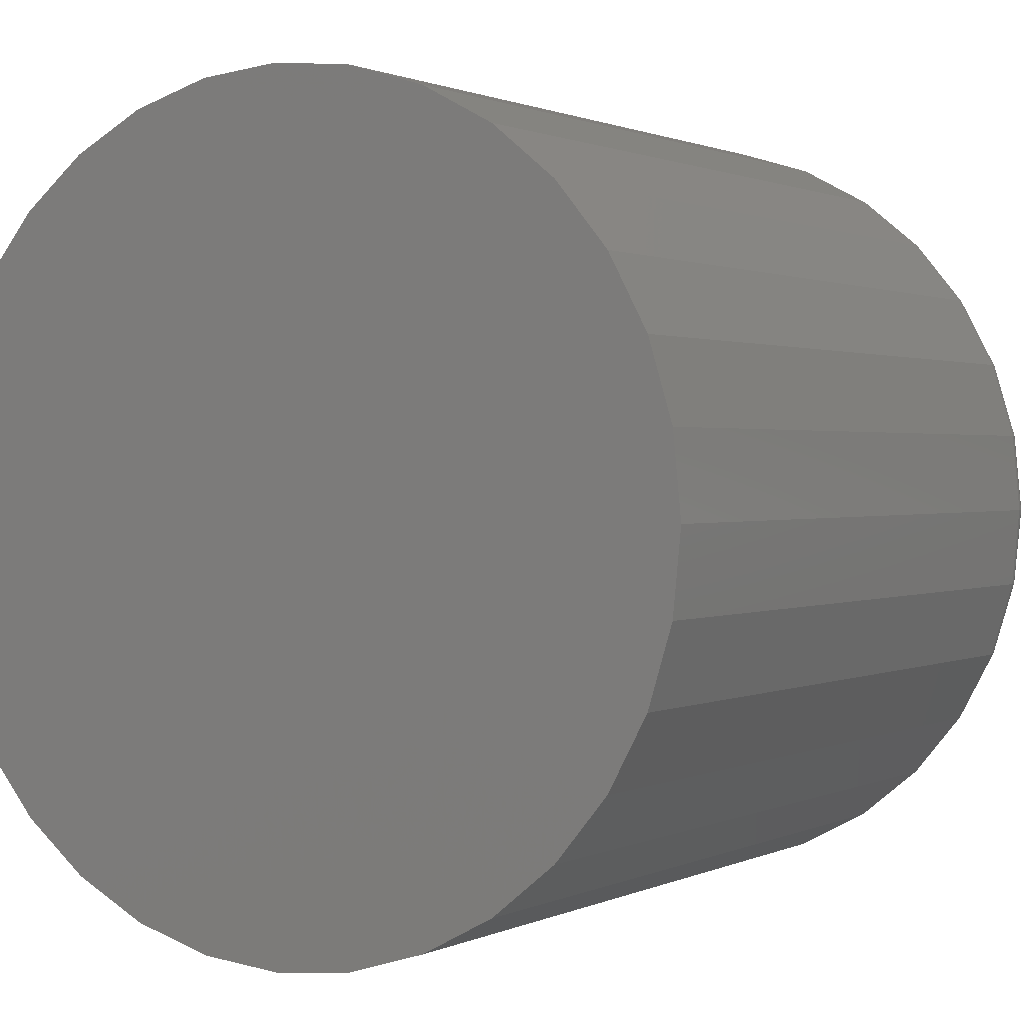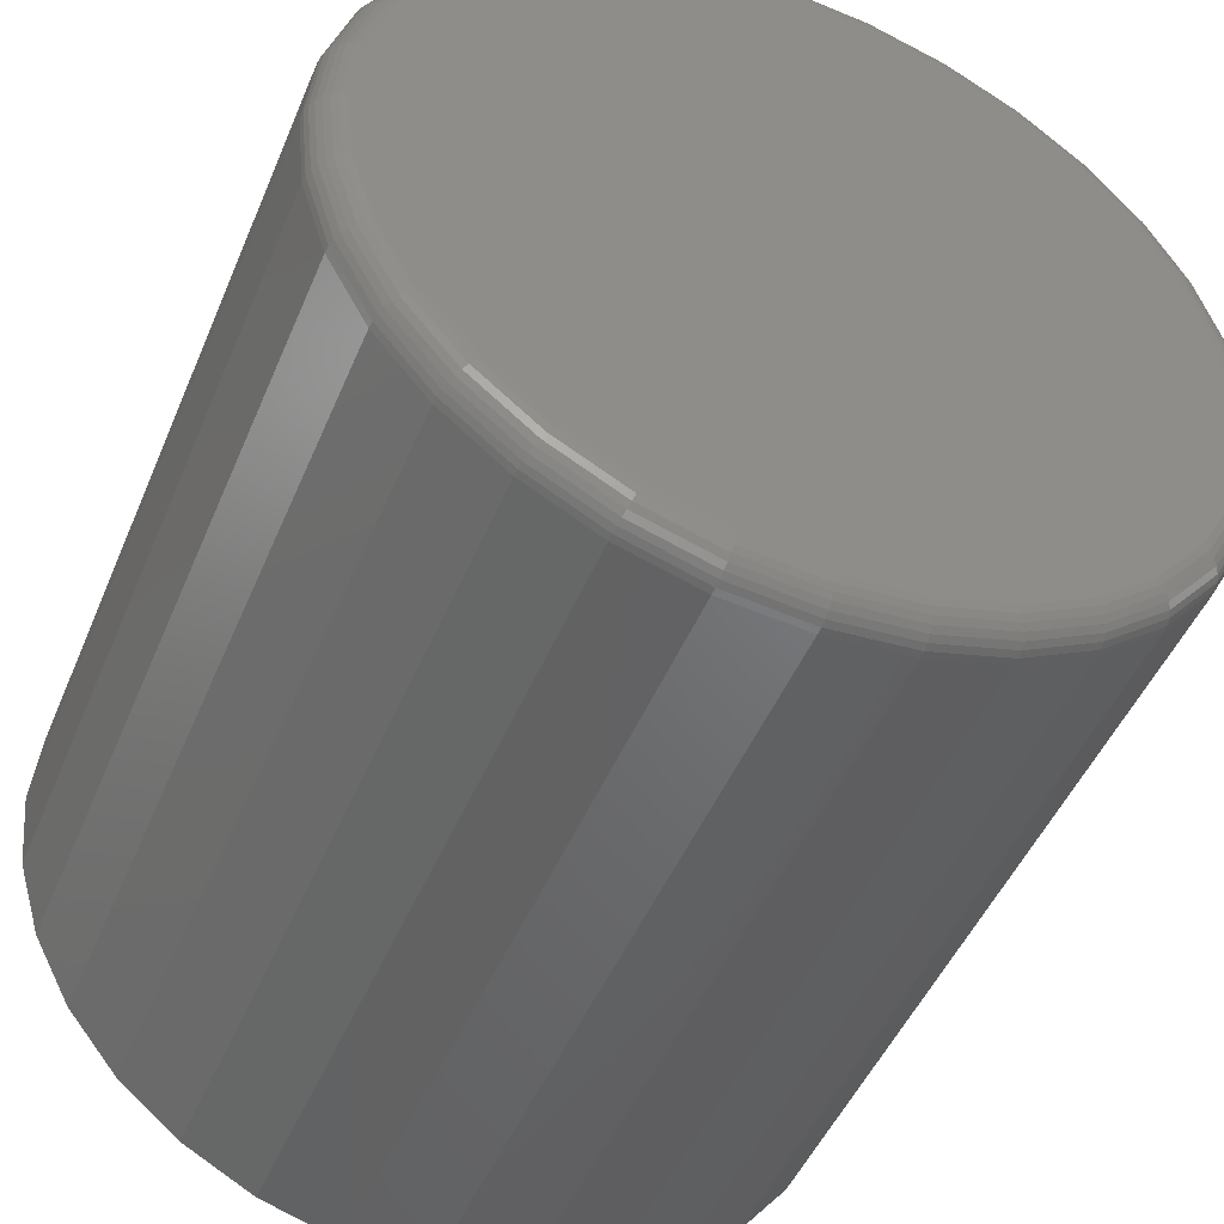
<metadata>
{"format":"stl","ext":"stl","renderer":"f3d","projection":"perspective","resolution":1024,"background":"white","views":[{"elev":1.0,"azim":30.9,"up":"+Z"},{"elev":-47.7,"azim":157.9,"up":"+Z"}]}
</metadata>
<code>
# stl→obj: 320 verts, 636 faces
v 0.005016 2.673e-17 0.34
v 0.07134 3.041e-17 0.3334
v -0.06131 2.305e-17 0.3334
v 0.005016 2.673e-17 -0.34
v -0.06131 2.305e-17 -0.3334
v 0.07134 3.041e-17 -0.3334
v -0.1251 1.951e-17 -0.3141
v 0.1351 3.395e-17 -0.3141
v -0.1839 1.625e-17 -0.2827
v 0.1939 3.722e-17 -0.2827
v -0.2354 1.339e-17 -0.2404
v 0.2454 4.008e-17 -0.2404
v -0.2777 1.104e-17 -0.1889
v 0.2877 4.242e-17 -0.1889
v -0.3091 9.298e-18 -0.1301
v 0.3191 4.417e-17 -0.1301
v -0.3284 8.224e-18 -0.06632
v 0.3385 4.524e-17 -0.06632
v -0.335 7.861e-18 -2.852e-17
v 0.345 4.56e-17 -1.951e-16
v -0.3284 8.224e-18 0.06632
v 0.3385 4.524e-17 0.06632
v -0.3091 9.298e-18 0.1301
v 0.3191 4.417e-17 0.1301
v -0.2777 1.104e-17 0.1889
v 0.2877 4.242e-17 0.1889
v -0.2354 1.339e-17 0.2404
v 0.2454 4.008e-17 0.2404
v -0.1839 1.625e-17 0.2827
v 0.1939 3.722e-17 0.2827
v -0.1251 1.951e-17 0.3141
v 0.1351 3.395e-17 0.3141
v 0.3762 -0.03125 1.866e-16
v 0.3762 -0.75 -5.222e-17
v 0.3691 -0.03125 -0.07242
v 0.3691 -0.75 -0.07242
v 0.348 -0.03125 -0.1421
v 0.348 -0.75 -0.1421
v 0.3137 -0.03125 -0.2062
v 0.3137 -0.75 -0.2062
v 0.2675 -0.03125 -0.2625
v 0.2675 -0.75 -0.2625
v 0.2113 -0.03125 -0.3087
v 0.2113 -0.75 -0.3087
v 0.1471 -0.03125 -0.343
v 0.1471 -0.75 -0.343
v 0.07744 -0.03125 -0.3641
v 0.07744 -0.75 -0.3641
v 0.005016 -0.03125 -0.3712
v 0.005016 -0.75 -0.3712
v -0.0674 -0.03125 -0.3641
v -0.0674 -0.75 -0.3641
v -0.137 -0.03125 -0.343
v -0.137 -0.75 -0.343
v -0.2012 -0.03125 -0.3087
v -0.2012 -0.75 -0.3087
v -0.2575 -0.03125 -0.2625
v -0.2575 -0.75 -0.2625
v -0.3036 -0.03125 -0.2062
v -0.3036 -0.75 -0.2062
v -0.3379 -0.03125 -0.1421
v -0.3379 -0.75 -0.1421
v -0.3591 -0.03125 -0.07242
v -0.3591 -0.75 -0.07242
v -0.3662 -0.03125 -1.262e-16
v -0.3662 -0.75 -1.262e-16
v -0.3591 -0.03125 0.07242
v -0.3591 -0.75 0.07242
v -0.3379 -0.03125 0.1421
v -0.3379 -0.75 0.1421
v -0.3036 -0.03125 0.2062
v -0.3036 -0.75 0.2062
v -0.2575 -0.03125 0.2625
v -0.2575 -0.75 0.2625
v -0.2012 -0.03125 0.3087
v -0.2012 -0.75 0.3087
v -0.137 -0.03125 0.343
v -0.137 -0.75 0.343
v -0.0674 -0.03125 0.3641
v -0.0674 -0.75 0.3641
v 0.005016 -0.03125 0.3712
v 0.005016 -0.75 0.3712
v 0.07744 -0.03125 0.3641
v 0.07744 -0.75 0.3641
v 0.1471 -0.03125 0.343
v 0.1471 -0.75 0.343
v 0.2113 -0.03125 0.3087
v 0.2113 -0.75 0.3087
v 0.2675 -0.03125 0.2625
v 0.2675 -0.75 0.2625
v 0.3137 -0.03125 0.2062
v 0.3137 -0.75 0.2062
v 0.348 -0.03125 0.1421
v 0.348 -0.75 0.1421
v 0.3691 -0.03125 0.07242
v 0.3691 -0.75 0.07242
v 0.3756 -0.02515 -5.553e-17
v 0.3685 -0.02515 -0.0723
v 0.3739 -0.01929 -5.555e-17
v 0.3668 -0.01929 -0.07196
v 0.371 -0.01389 -5.556e-17
v 0.3639 -0.01389 -0.07139
v 0.3671 -0.009153 -2.782e-17
v 0.3601 -0.009153 -0.07064
v 0.3623 -0.005267 -5.559e-17
v 0.3555 -0.005267 -0.06971
v 0.3569 -0.002379 -5.56e-17
v 0.3502 -0.002379 -0.06866
v 0.3511 -0.0006005 -2.785e-17
v 0.3444 -0.0006005 -0.06751
v -0.3585 -0.02515 -0.0723
v -0.3656 -0.02515 1.943e-16
v -0.3567 -0.01929 -0.07196
v -0.3638 -0.01929 1.943e-16
v -0.3539 -0.01389 -0.07139
v -0.3609 -0.01389 1.942e-16
v -0.3501 -0.009153 -0.07064
v -0.357 -0.009153 1.942e-16
v -0.3454 -0.005267 -0.06971
v -0.3523 -0.005267 1.942e-16
v -0.3401 -0.002379 -0.06866
v -0.3469 -0.002379 1.942e-16
v -0.3344 -0.0006005 -0.06751
v -0.341 -0.0006005 1.664e-16
v -0.3374 -0.02515 -0.1418
v -0.3357 -0.01929 -0.1411
v -0.3331 -0.01389 -0.14
v -0.3295 -0.009153 -0.1386
v -0.3251 -0.005267 -0.1367
v -0.3201 -0.002379 -0.1347
v -0.3147 -0.0006005 -0.1324
v -0.3031 -0.02515 -0.2059
v -0.3017 -0.01929 -0.2049
v -0.2993 -0.01389 -0.2033
v -0.296 -0.009153 -0.2012
v -0.2921 -0.005267 -0.1985
v -0.2876 -0.002379 -0.1955
v -0.2827 -0.0006005 -0.1923
v -0.257 -0.02515 -0.2621
v -0.2558 -0.01929 -0.2608
v -0.2537 -0.01389 -0.2588
v -0.251 -0.009153 -0.256
v -0.2477 -0.005267 -0.2527
v -0.2438 -0.002379 -0.2488
v -0.2397 -0.0006005 -0.2447
v -0.2009 -0.02515 -0.3082
v -0.1999 -0.01929 -0.3067
v -0.1983 -0.01389 -0.3043
v -0.1961 -0.009153 -0.301
v -0.1935 -0.005267 -0.2971
v -0.1905 -0.002379 -0.2926
v -0.1872 -0.0006005 -0.2877
v -0.1368 -0.02515 -0.3424
v -0.1361 -0.01929 -0.3408
v -0.135 -0.01389 -0.3381
v -0.1335 -0.009153 -0.3345
v -0.1317 -0.005267 -0.3301
v -0.1297 -0.002379 -0.3251
v -0.1274 -0.0006005 -0.3197
v -0.06729 -0.02515 -0.3635
v -0.06694 -0.01929 -0.3618
v -0.06638 -0.01389 -0.3589
v -0.06562 -0.009153 -0.3551
v -0.06469 -0.005267 -0.3505
v -0.06364 -0.002379 -0.3452
v -0.0625 -0.0006005 -0.3394
v 0.005016 -0.02515 -0.3706
v 0.005016 -0.01929 -0.3688
v 0.005016 -0.01389 -0.366
v 0.005016 -0.009153 -0.3621
v 0.005016 -0.005267 -0.3573
v 0.005016 -0.002379 -0.3519
v 0.005016 -0.0006005 -0.3461
v 0.07732 -0.02515 -0.3635
v 0.07697 -0.01929 -0.3618
v 0.07641 -0.01389 -0.3589
v 0.07565 -0.009153 -0.3551
v 0.07473 -0.005267 -0.3505
v 0.07367 -0.002379 -0.3452
v 0.07253 -0.0006005 -0.3394
v 0.1468 -0.02515 -0.3424
v 0.1462 -0.01929 -0.3408
v 0.1451 -0.01389 -0.3381
v 0.1436 -0.009153 -0.3345
v 0.1418 -0.005267 -0.3301
v 0.1397 -0.002379 -0.3251
v 0.1374 -0.0006005 -0.3197
v 0.2109 -0.02515 -0.3082
v 0.2099 -0.01929 -0.3067
v 0.2083 -0.01389 -0.3043
v 0.2062 -0.009153 -0.301
v 0.2035 -0.005267 -0.2971
v 0.2005 -0.002379 -0.2926
v 0.1973 -0.0006005 -0.2877
v 0.2671 -0.02515 -0.2621
v 0.2658 -0.01929 -0.2608
v 0.2638 -0.01389 -0.2588
v 0.261 -0.009153 -0.256
v 0.2577 -0.005267 -0.2527
v 0.2539 -0.002379 -0.2488
v 0.2497 -0.0006005 -0.2447
v 0.3132 -0.02515 -0.2059
v 0.3117 -0.01929 -0.2049
v 0.3093 -0.01389 -0.2033
v 0.3061 -0.009153 -0.2012
v 0.3021 -0.005267 -0.1985
v 0.2976 -0.002379 -0.1955
v 0.2928 -0.0006005 -0.1923
v 0.3474 -0.02515 -0.1418
v 0.3458 -0.01929 -0.1411
v 0.3431 -0.01389 -0.14
v 0.3395 -0.009153 -0.1386
v 0.3351 -0.005267 -0.1367
v 0.3302 -0.002379 -0.1347
v 0.3247 -0.0006005 -0.1324
v -0.3585 -0.02515 0.0723
v -0.3567 -0.01929 0.07196
v -0.3539 -0.01389 0.07139
v -0.3501 -0.009153 0.07064
v -0.3454 -0.005267 0.06971
v -0.3401 -0.002379 0.06866
v -0.3344 -0.0006005 0.06751
v 0.3685 -0.02515 0.0723
v 0.3668 -0.01929 0.07196
v 0.3639 -0.01389 0.07139
v 0.3601 -0.009153 0.07064
v 0.3555 -0.005267 0.06971
v 0.3502 -0.002379 0.06866
v 0.3444 -0.0006005 0.06751
v 0.3474 -0.02515 0.1418
v 0.3458 -0.01929 0.1411
v 0.3431 -0.01389 0.14
v 0.3395 -0.009153 0.1386
v 0.3351 -0.005267 0.1367
v 0.3302 -0.002379 0.1347
v 0.3247 -0.0006005 0.1324
v 0.3132 -0.02515 0.2059
v 0.3117 -0.01929 0.2049
v 0.3093 -0.01389 0.2033
v 0.3061 -0.009153 0.2012
v 0.3021 -0.005267 0.1985
v 0.2976 -0.002379 0.1955
v 0.2928 -0.0006005 0.1923
v 0.2671 -0.02515 0.2621
v 0.2658 -0.01929 0.2608
v 0.2638 -0.01389 0.2588
v 0.261 -0.009153 0.256
v 0.2577 -0.005267 0.2527
v 0.2539 -0.002379 0.2488
v 0.2497 -0.0006005 0.2447
v 0.2109 -0.02515 0.3082
v 0.2099 -0.01929 0.3067
v 0.2083 -0.01389 0.3043
v 0.2062 -0.009153 0.301
v 0.2035 -0.005267 0.2971
v 0.2005 -0.002379 0.2926
v 0.1973 -0.0006005 0.2877
v 0.1468 -0.02515 0.3424
v 0.1462 -0.01929 0.3408
v 0.1451 -0.01389 0.3381
v 0.1436 -0.009153 0.3345
v 0.1418 -0.005267 0.3301
v 0.1397 -0.002379 0.3251
v 0.1374 -0.0006005 0.3197
v 0.07732 -0.02515 0.3635
v 0.07697 -0.01929 0.3618
v 0.07641 -0.01389 0.3589
v 0.07565 -0.009153 0.3551
v 0.07473 -0.005267 0.3505
v 0.07367 -0.002379 0.3452
v 0.07253 -0.0006005 0.3394
v 0.005016 -0.02515 0.3706
v 0.005016 -0.01929 0.3688
v 0.005016 -0.01389 0.366
v 0.005016 -0.009153 0.3621
v 0.005016 -0.005267 0.3573
v 0.005016 -0.002379 0.3519
v 0.005016 -0.0006005 0.3461
v -0.06729 -0.02515 0.3635
v -0.06694 -0.01929 0.3618
v -0.06638 -0.01389 0.3589
v -0.06562 -0.009153 0.3551
v -0.06469 -0.005267 0.3505
v -0.06364 -0.002379 0.3452
v -0.0625 -0.0006005 0.3394
v -0.1368 -0.02515 0.3424
v -0.1361 -0.01929 0.3408
v -0.135 -0.01389 0.3381
v -0.1335 -0.009153 0.3345
v -0.1317 -0.005267 0.3301
v -0.1297 -0.002379 0.3251
v -0.1274 -0.0006005 0.3197
v -0.2009 -0.02515 0.3082
v -0.1999 -0.01929 0.3067
v -0.1983 -0.01389 0.3043
v -0.1961 -0.009153 0.301
v -0.1935 -0.005267 0.2971
v -0.1905 -0.002379 0.2926
v -0.1872 -0.0006005 0.2877
v -0.257 -0.02515 0.2621
v -0.2558 -0.01929 0.2608
v -0.2537 -0.01389 0.2588
v -0.251 -0.009153 0.256
v -0.2477 -0.005267 0.2527
v -0.2438 -0.002379 0.2488
v -0.2397 -0.0006005 0.2447
v -0.3031 -0.02515 0.2059
v -0.3017 -0.01929 0.2049
v -0.2993 -0.01389 0.2033
v -0.296 -0.009153 0.2012
v -0.2921 -0.005267 0.1985
v -0.2876 -0.002379 0.1955
v -0.2827 -0.0006005 0.1923
v -0.3374 -0.02515 0.1418
v -0.3357 -0.01929 0.1411
v -0.3331 -0.01389 0.14
v -0.3295 -0.009153 0.1386
v -0.3251 -0.005267 0.1367
v -0.3201 -0.002379 0.1347
v -0.3147 -0.0006005 0.1324
f 1 2 3
f 4 5 6
f 6 5 7
f 6 7 8
f 8 7 9
f 8 9 10
f 10 9 11
f 10 11 12
f 12 11 13
f 12 13 14
f 14 13 15
f 14 15 16
f 16 15 17
f 16 17 18
f 18 17 19
f 18 19 20
f 20 19 21
f 20 21 22
f 22 21 23
f 22 23 24
f 24 23 25
f 24 25 26
f 26 25 27
f 26 27 28
f 28 27 29
f 28 29 30
f 30 29 31
f 30 31 32
f 32 31 3
f 32 3 2
f 33 34 35
f 35 34 36
f 35 36 37
f 37 36 38
f 37 38 39
f 39 38 40
f 39 40 41
f 41 40 42
f 41 42 43
f 43 42 44
f 43 44 45
f 45 44 46
f 45 46 47
f 47 46 48
f 47 48 49
f 49 48 50
f 49 50 51
f 51 50 52
f 51 52 53
f 53 52 54
f 53 54 55
f 55 54 56
f 55 56 57
f 57 56 58
f 57 58 59
f 59 58 60
f 59 60 61
f 61 60 62
f 61 62 63
f 63 62 64
f 63 64 65
f 65 64 66
f 65 66 67
f 67 66 68
f 67 68 69
f 69 68 70
f 69 70 71
f 71 70 72
f 71 72 73
f 73 72 74
f 73 74 75
f 75 74 76
f 75 76 77
f 77 76 78
f 77 78 79
f 79 78 80
f 79 80 81
f 81 80 82
f 81 82 83
f 83 82 84
f 83 84 85
f 85 84 86
f 85 86 87
f 87 86 88
f 87 88 89
f 89 88 90
f 89 90 91
f 91 90 92
f 91 92 93
f 93 92 94
f 93 94 95
f 95 94 96
f 95 96 33
f 33 96 34
f 33 35 97
f 97 35 98
f 97 98 99
f 99 98 100
f 99 100 101
f 101 100 102
f 101 102 103
f 103 102 104
f 103 104 105
f 105 104 106
f 105 106 107
f 107 106 108
f 107 108 109
f 109 108 110
f 109 110 20
f 20 110 18
f 63 65 111
f 111 65 112
f 111 112 113
f 113 112 114
f 113 114 115
f 115 114 116
f 115 116 117
f 117 116 118
f 117 118 119
f 119 118 120
f 119 120 121
f 121 120 122
f 121 122 123
f 123 122 124
f 123 124 17
f 17 124 19
f 61 63 125
f 125 63 111
f 125 111 126
f 126 111 113
f 126 113 127
f 127 113 115
f 127 115 128
f 128 115 117
f 128 117 129
f 129 117 119
f 129 119 130
f 130 119 121
f 130 121 131
f 131 121 123
f 131 123 15
f 15 123 17
f 59 61 132
f 132 61 125
f 132 125 133
f 133 125 126
f 133 126 134
f 134 126 127
f 134 127 135
f 135 127 128
f 135 128 136
f 136 128 129
f 136 129 137
f 137 129 130
f 137 130 138
f 138 130 131
f 138 131 13
f 13 131 15
f 57 59 139
f 139 59 132
f 139 132 140
f 140 132 133
f 140 133 141
f 141 133 134
f 141 134 142
f 142 134 135
f 142 135 143
f 143 135 136
f 143 136 144
f 144 136 137
f 144 137 145
f 145 137 138
f 145 138 11
f 11 138 13
f 55 57 146
f 146 57 139
f 146 139 147
f 147 139 140
f 147 140 148
f 148 140 141
f 148 141 149
f 149 141 142
f 149 142 150
f 150 142 143
f 150 143 151
f 151 143 144
f 151 144 152
f 152 144 145
f 152 145 9
f 9 145 11
f 53 55 153
f 153 55 146
f 153 146 154
f 154 146 147
f 154 147 155
f 155 147 148
f 155 148 156
f 156 148 149
f 156 149 157
f 157 149 150
f 157 150 158
f 158 150 151
f 158 151 159
f 159 151 152
f 159 152 7
f 7 152 9
f 51 53 160
f 160 53 153
f 160 153 161
f 161 153 154
f 161 154 162
f 162 154 155
f 162 155 163
f 163 155 156
f 163 156 164
f 164 156 157
f 164 157 165
f 165 157 158
f 165 158 166
f 166 158 159
f 166 159 5
f 5 159 7
f 49 51 167
f 167 51 160
f 167 160 168
f 168 160 161
f 168 161 169
f 169 161 162
f 169 162 170
f 170 162 163
f 170 163 171
f 171 163 164
f 171 164 172
f 172 164 165
f 172 165 173
f 173 165 166
f 173 166 4
f 4 166 5
f 47 49 174
f 174 49 167
f 174 167 175
f 175 167 168
f 175 168 176
f 176 168 169
f 176 169 177
f 177 169 170
f 177 170 178
f 178 170 171
f 178 171 179
f 179 171 172
f 179 172 180
f 180 172 173
f 180 173 6
f 6 173 4
f 45 47 181
f 181 47 174
f 181 174 182
f 182 174 175
f 182 175 183
f 183 175 176
f 183 176 184
f 184 176 177
f 184 177 185
f 185 177 178
f 185 178 186
f 186 178 179
f 186 179 187
f 187 179 180
f 187 180 8
f 8 180 6
f 43 45 188
f 188 45 181
f 188 181 189
f 189 181 182
f 189 182 190
f 190 182 183
f 190 183 191
f 191 183 184
f 191 184 192
f 192 184 185
f 192 185 193
f 193 185 186
f 193 186 194
f 194 186 187
f 194 187 10
f 10 187 8
f 41 43 195
f 195 43 188
f 195 188 196
f 196 188 189
f 196 189 197
f 197 189 190
f 197 190 198
f 198 190 191
f 198 191 199
f 199 191 192
f 199 192 200
f 200 192 193
f 200 193 201
f 201 193 194
f 201 194 12
f 12 194 10
f 39 41 202
f 202 41 195
f 202 195 203
f 203 195 196
f 203 196 204
f 204 196 197
f 204 197 205
f 205 197 198
f 205 198 206
f 206 198 199
f 206 199 207
f 207 199 200
f 207 200 208
f 208 200 201
f 208 201 14
f 14 201 12
f 37 39 209
f 209 39 202
f 209 202 210
f 210 202 203
f 210 203 211
f 211 203 204
f 211 204 212
f 212 204 205
f 212 205 213
f 213 205 206
f 213 206 214
f 214 206 207
f 214 207 215
f 215 207 208
f 215 208 16
f 16 208 14
f 35 37 98
f 98 37 209
f 98 209 100
f 100 209 210
f 100 210 102
f 102 210 211
f 102 211 104
f 104 211 212
f 104 212 106
f 106 212 213
f 106 213 108
f 108 213 214
f 108 214 110
f 110 214 215
f 110 215 18
f 18 215 16
f 65 67 112
f 112 67 216
f 112 216 114
f 114 216 217
f 114 217 116
f 116 217 218
f 116 218 118
f 118 218 219
f 118 219 120
f 120 219 220
f 120 220 122
f 122 220 221
f 122 221 124
f 124 221 222
f 124 222 19
f 19 222 21
f 95 33 223
f 223 33 97
f 223 97 224
f 224 97 99
f 224 99 225
f 225 99 101
f 225 101 226
f 226 101 103
f 226 103 227
f 227 103 105
f 227 105 228
f 228 105 107
f 228 107 229
f 229 107 109
f 229 109 22
f 22 109 20
f 93 95 230
f 230 95 223
f 230 223 231
f 231 223 224
f 231 224 232
f 232 224 225
f 232 225 233
f 233 225 226
f 233 226 234
f 234 226 227
f 234 227 235
f 235 227 228
f 235 228 236
f 236 228 229
f 236 229 24
f 24 229 22
f 91 93 237
f 237 93 230
f 237 230 238
f 238 230 231
f 238 231 239
f 239 231 232
f 239 232 240
f 240 232 233
f 240 233 241
f 241 233 234
f 241 234 242
f 242 234 235
f 242 235 243
f 243 235 236
f 243 236 26
f 26 236 24
f 89 91 244
f 244 91 237
f 244 237 245
f 245 237 238
f 245 238 246
f 246 238 239
f 246 239 247
f 247 239 240
f 247 240 248
f 248 240 241
f 248 241 249
f 249 241 242
f 249 242 250
f 250 242 243
f 250 243 28
f 28 243 26
f 87 89 251
f 251 89 244
f 251 244 252
f 252 244 245
f 252 245 253
f 253 245 246
f 253 246 254
f 254 246 247
f 254 247 255
f 255 247 248
f 255 248 256
f 256 248 249
f 256 249 257
f 257 249 250
f 257 250 30
f 30 250 28
f 85 87 258
f 258 87 251
f 258 251 259
f 259 251 252
f 259 252 260
f 260 252 253
f 260 253 261
f 261 253 254
f 261 254 262
f 262 254 255
f 262 255 263
f 263 255 256
f 263 256 264
f 264 256 257
f 264 257 32
f 32 257 30
f 83 85 265
f 265 85 258
f 265 258 266
f 266 258 259
f 266 259 267
f 267 259 260
f 267 260 268
f 268 260 261
f 268 261 269
f 269 261 262
f 269 262 270
f 270 262 263
f 270 263 271
f 271 263 264
f 271 264 2
f 2 264 32
f 81 83 272
f 272 83 265
f 272 265 273
f 273 265 266
f 273 266 274
f 274 266 267
f 274 267 275
f 275 267 268
f 275 268 276
f 276 268 269
f 276 269 277
f 277 269 270
f 277 270 278
f 278 270 271
f 278 271 1
f 1 271 2
f 79 81 279
f 279 81 272
f 279 272 280
f 280 272 273
f 280 273 281
f 281 273 274
f 281 274 282
f 282 274 275
f 282 275 283
f 283 275 276
f 283 276 284
f 284 276 277
f 284 277 285
f 285 277 278
f 285 278 3
f 3 278 1
f 77 79 286
f 286 79 279
f 286 279 287
f 287 279 280
f 287 280 288
f 288 280 281
f 288 281 289
f 289 281 282
f 289 282 290
f 290 282 283
f 290 283 291
f 291 283 284
f 291 284 292
f 292 284 285
f 292 285 31
f 31 285 3
f 75 77 293
f 293 77 286
f 293 286 294
f 294 286 287
f 294 287 295
f 295 287 288
f 295 288 296
f 296 288 289
f 296 289 297
f 297 289 290
f 297 290 298
f 298 290 291
f 298 291 299
f 299 291 292
f 299 292 29
f 29 292 31
f 73 75 300
f 300 75 293
f 300 293 301
f 301 293 294
f 301 294 302
f 302 294 295
f 302 295 303
f 303 295 296
f 303 296 304
f 304 296 297
f 304 297 305
f 305 297 298
f 305 298 306
f 306 298 299
f 306 299 27
f 27 299 29
f 71 73 307
f 307 73 300
f 307 300 308
f 308 300 301
f 308 301 309
f 309 301 302
f 309 302 310
f 310 302 303
f 310 303 311
f 311 303 304
f 311 304 312
f 312 304 305
f 312 305 313
f 313 305 306
f 313 306 25
f 25 306 27
f 69 71 314
f 314 71 307
f 314 307 315
f 315 307 308
f 315 308 316
f 316 308 309
f 316 309 317
f 317 309 310
f 317 310 318
f 318 310 311
f 318 311 319
f 319 311 312
f 319 312 320
f 320 312 313
f 320 313 23
f 23 313 25
f 67 69 216
f 216 69 314
f 216 314 217
f 217 314 315
f 217 315 218
f 218 315 316
f 218 316 219
f 219 316 317
f 219 317 220
f 220 317 318
f 220 318 221
f 221 318 319
f 221 319 222
f 222 319 320
f 222 320 21
f 21 320 23
f 80 84 82
f 84 80 86
f 86 80 78
f 86 78 88
f 88 78 76
f 88 76 90
f 90 76 74
f 90 74 92
f 92 74 72
f 92 72 94
f 94 72 70
f 94 70 96
f 96 70 68
f 96 68 34
f 34 68 66
f 34 66 36
f 36 66 64
f 36 64 38
f 38 64 62
f 38 62 40
f 40 62 60
f 40 60 42
f 42 60 58
f 42 58 44
f 44 58 56
f 44 56 46
f 46 56 54
f 46 54 48
f 48 54 52
f 48 52 50

</code>
